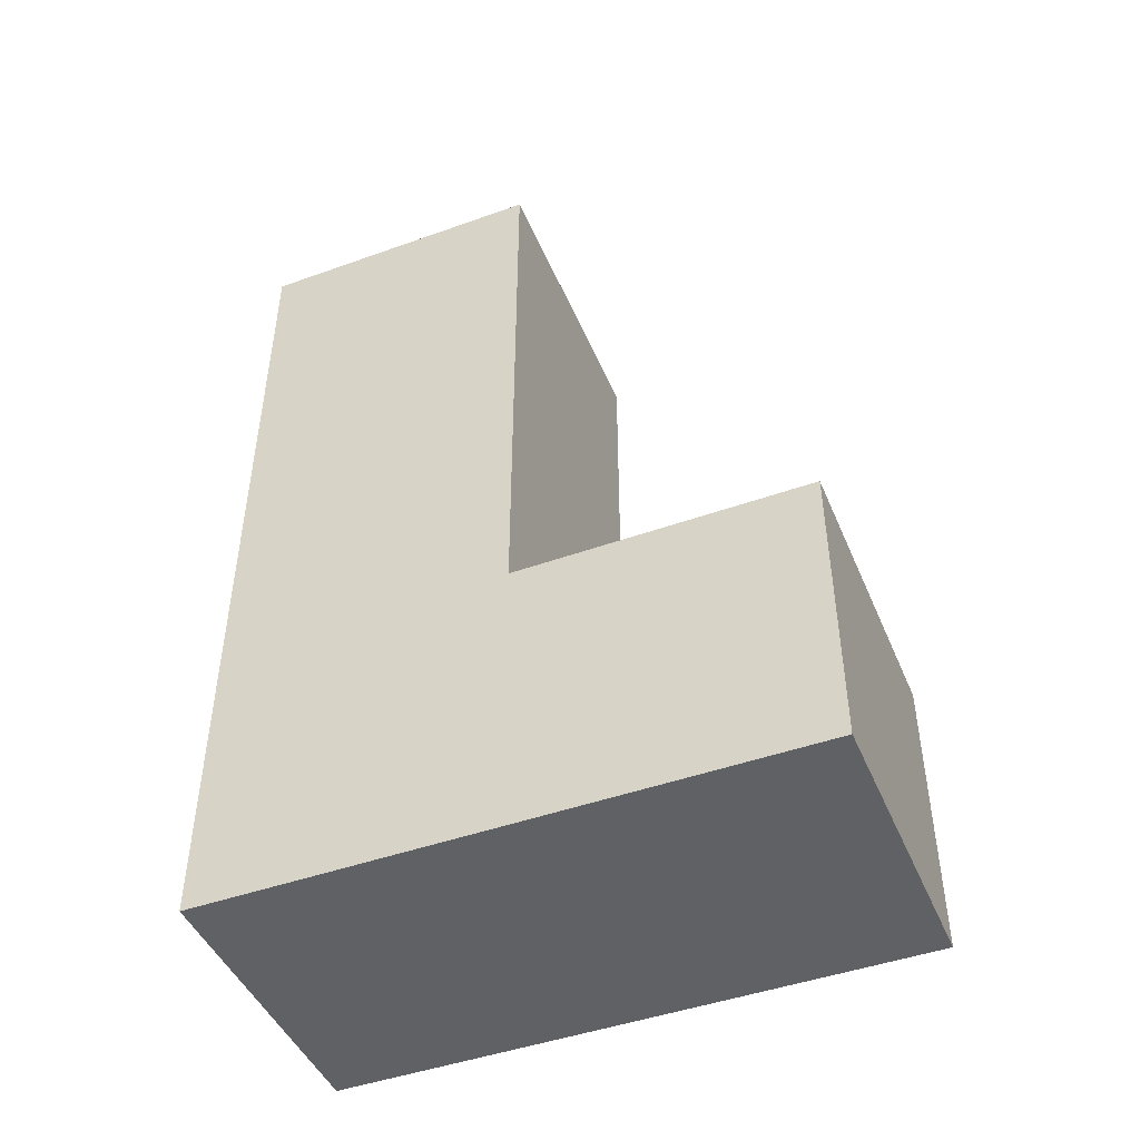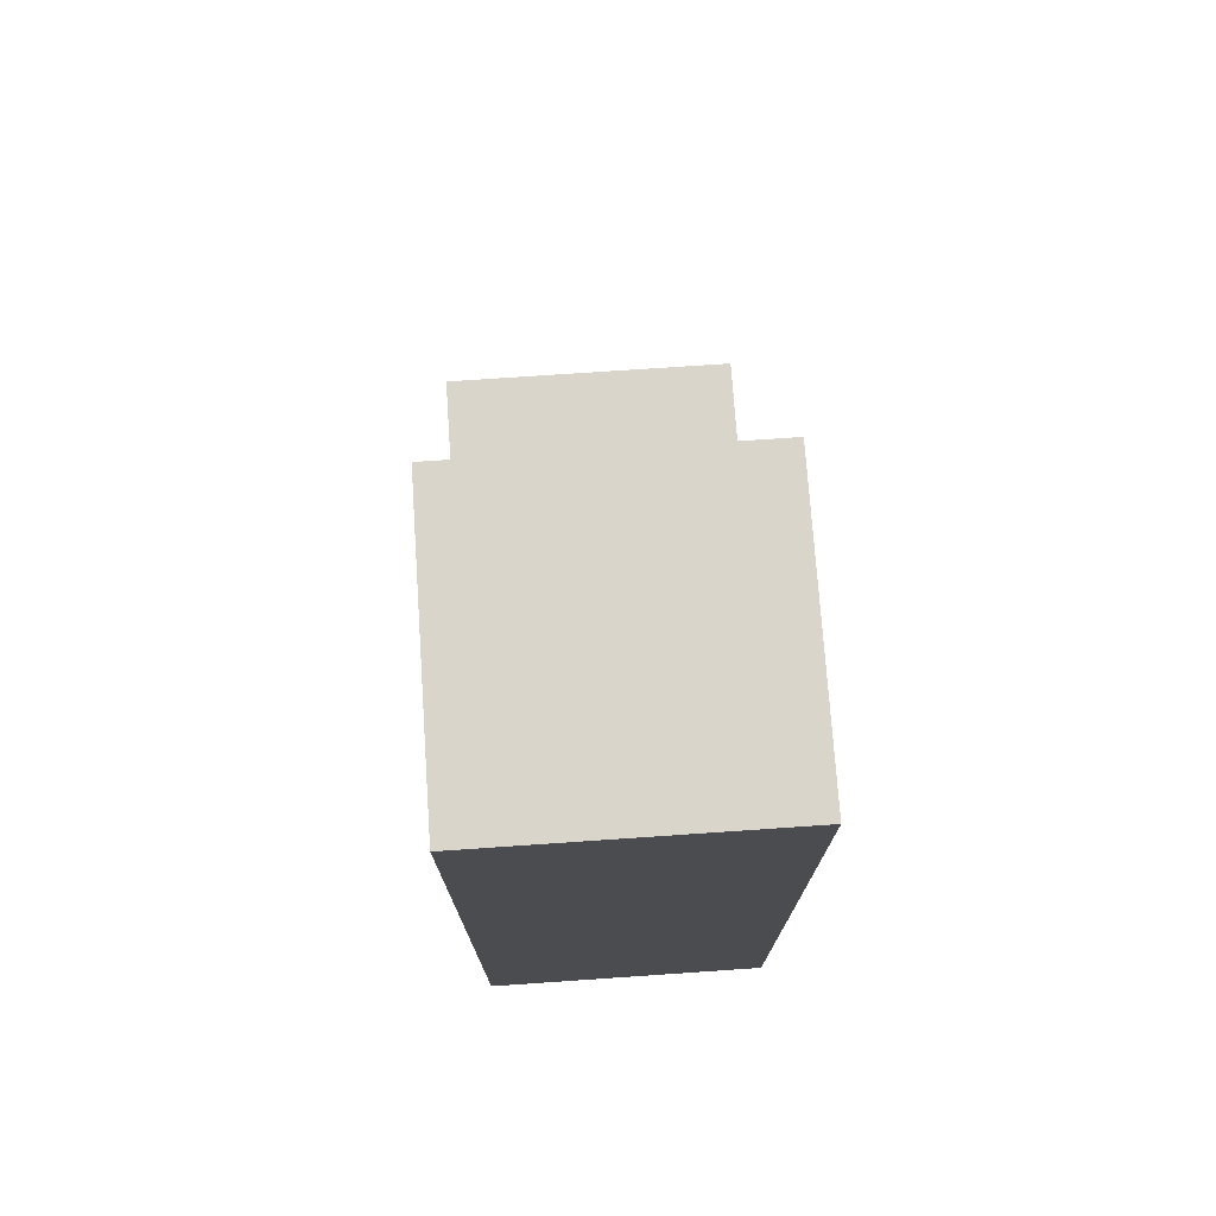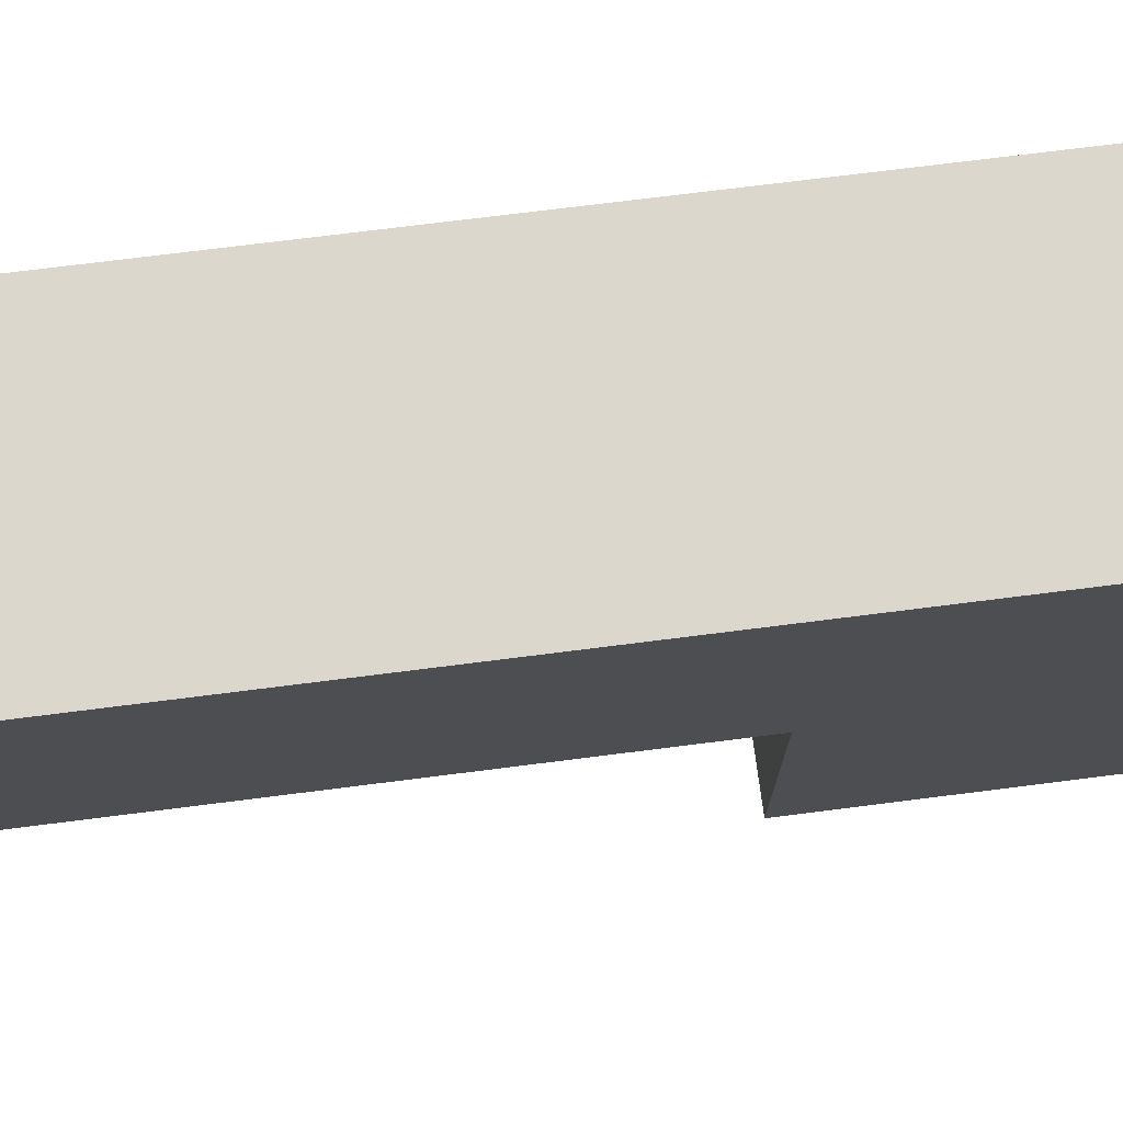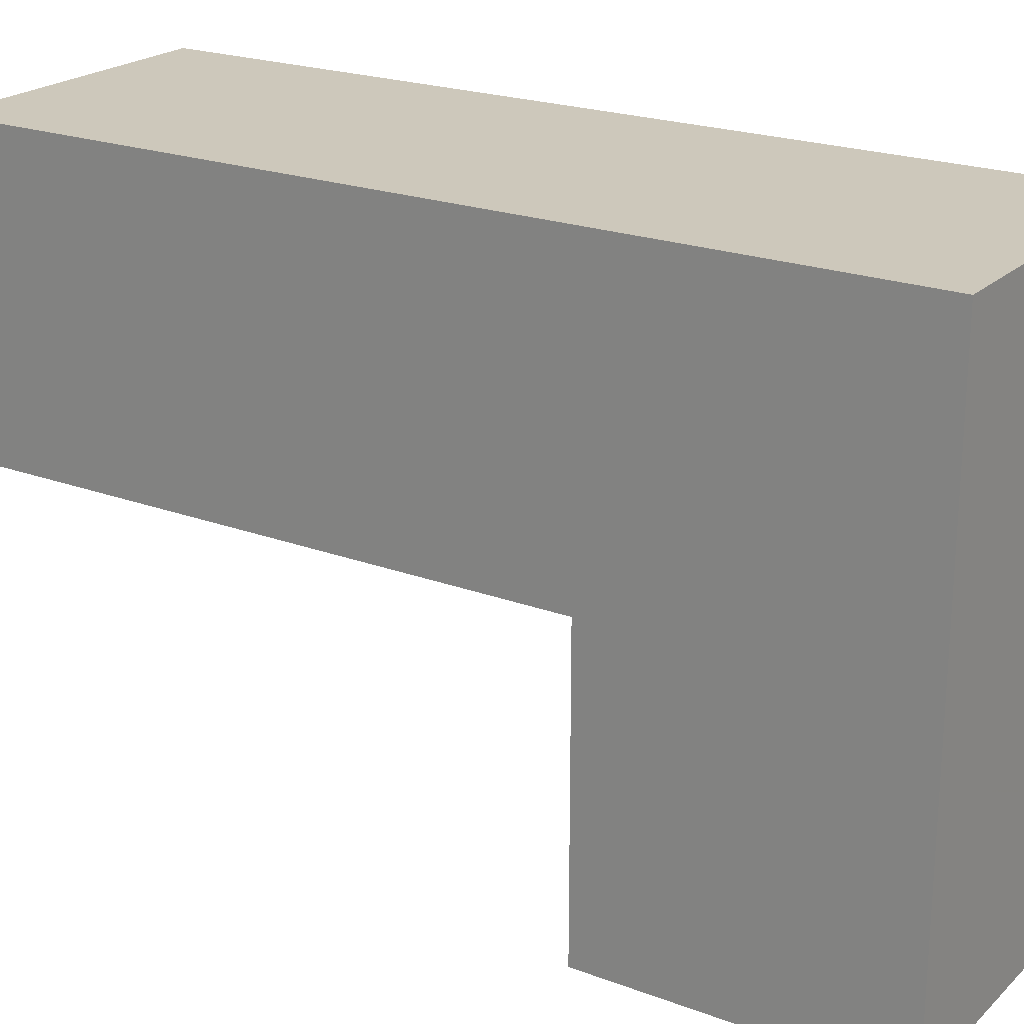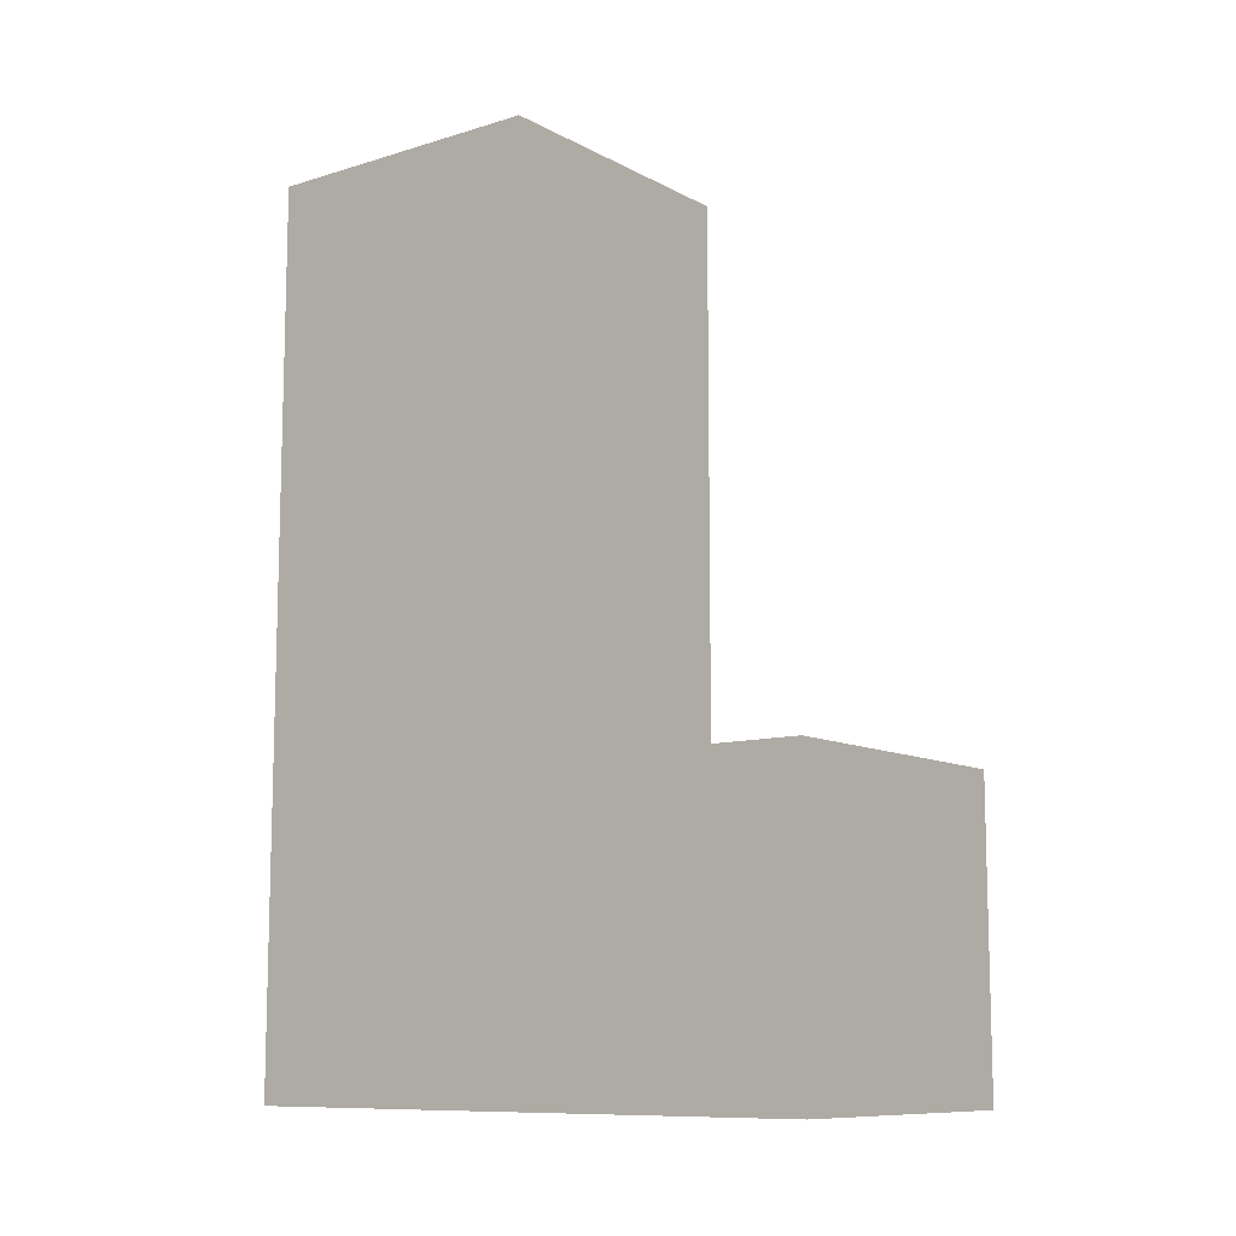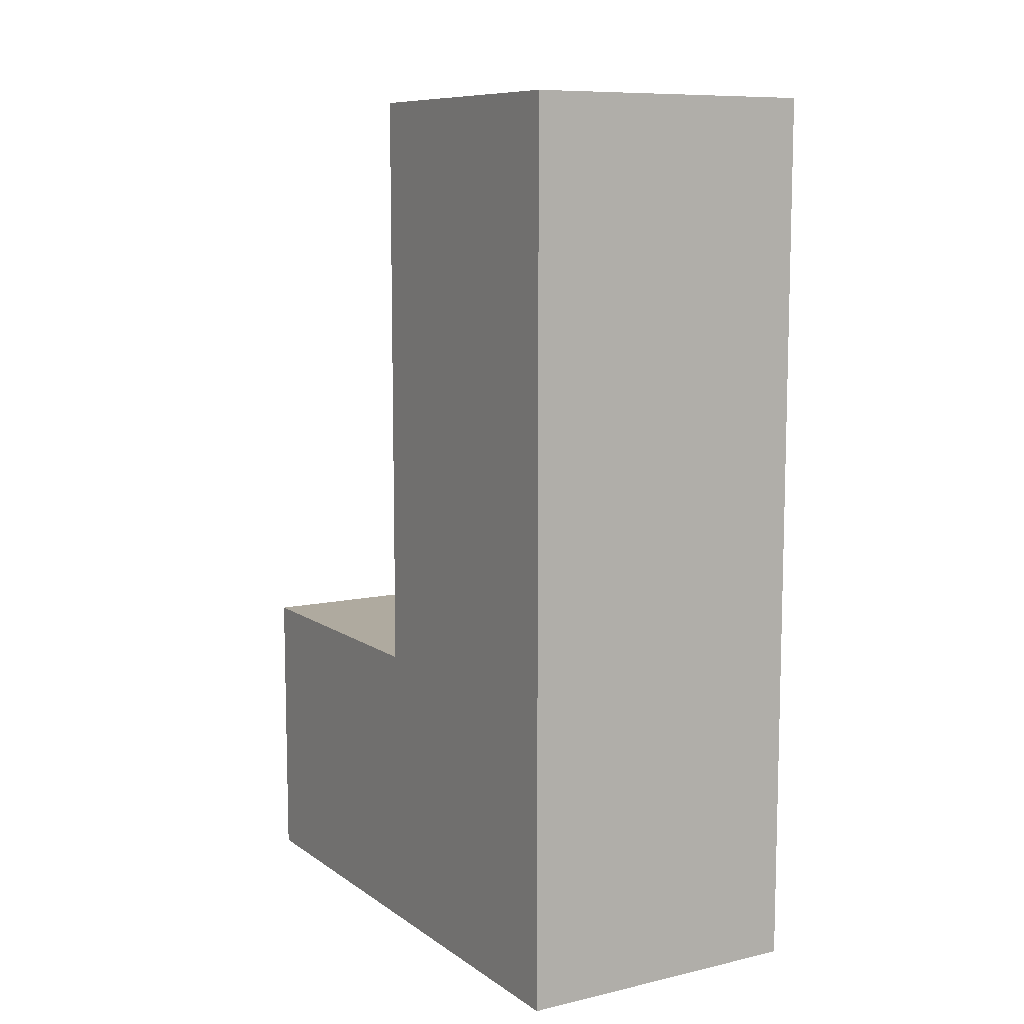
<metadata>
{"format":"obj","ext":"obj","renderer":"f3d","projection":"perspective","resolution":1024,"background":"white","views":[{"elev":-46.3,"azim":-67.8,"up":"+Z"},{"elev":74.4,"azim":176.1,"up":"+Z"},{"elev":73.0,"azim":82.8,"up":"+Y"},{"elev":22.0,"azim":123.0,"up":"+Y"},{"elev":-10.3,"azim":-52.5,"up":"+Z"},{"elev":9.4,"azim":149.2,"up":"+Z"}]}
</metadata>
<code>
v -0.015 0 -0.045
v -0.015 0.03 -0.045
v 0.015 0.03 -0.045
v 0.015 0 -0.045
v -0.015 0 0.045
v -0.015 0.03 0.045
v 0.015 0.03 0.045
v 0.015 0 0.045
v -0.015 0 -0.015
v -0.015 0 0.015
v -0.015 0.03 0.015
v -0.015 0.03 -0.015
v 0.015 0.03 0.015
v 0.015 0.03 -0.015
v 0.015 0 0.015
v 0.015 0 -0.015
v -0.015 -0.03 -0.045
v 0.015 -0.03 -0.045
v -0.015 -0.03 -0.015
v 0.015 -0.03 -0.015
f 9 12 2
f 12 14 3
f 14 16 4
f 16 9 19
f 1 2 3
f 8 7 6
f 5 6 11
f 10 11 12
f 6 7 13
f 11 13 14
f 7 8 15
f 13 15 16
f 8 5 10
f 15 10 9
f 20 19 17
f 9 1 17
f 1 4 18
f 4 16 20
f 1 9 2
f 2 12 3
f 3 14 4
f 20 16 19
f 4 1 3
f 5 8 6
f 10 5 11
f 9 10 12
f 11 6 13
f 12 11 14
f 13 7 15
f 14 13 16
f 15 8 10
f 16 15 9
f 18 20 17
f 19 9 17
f 17 1 18
f 18 4 20

</code>
